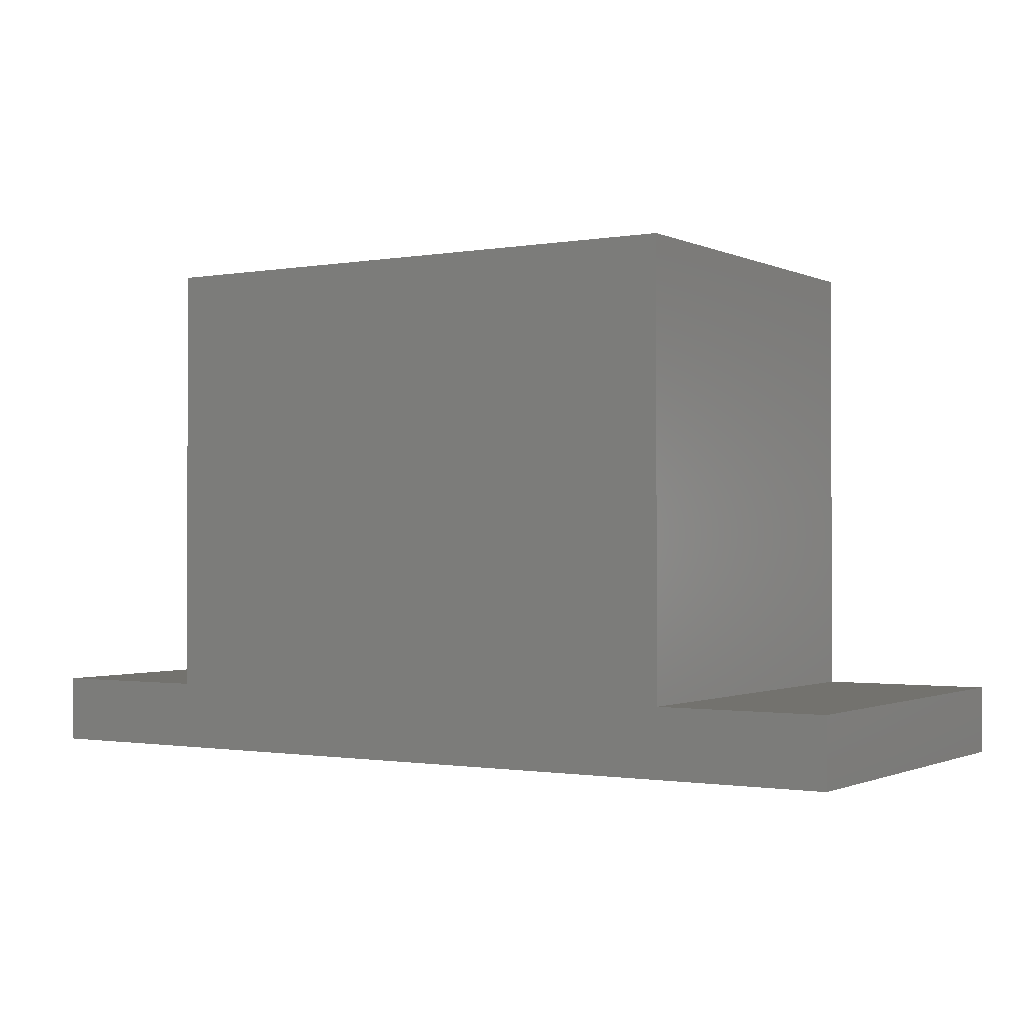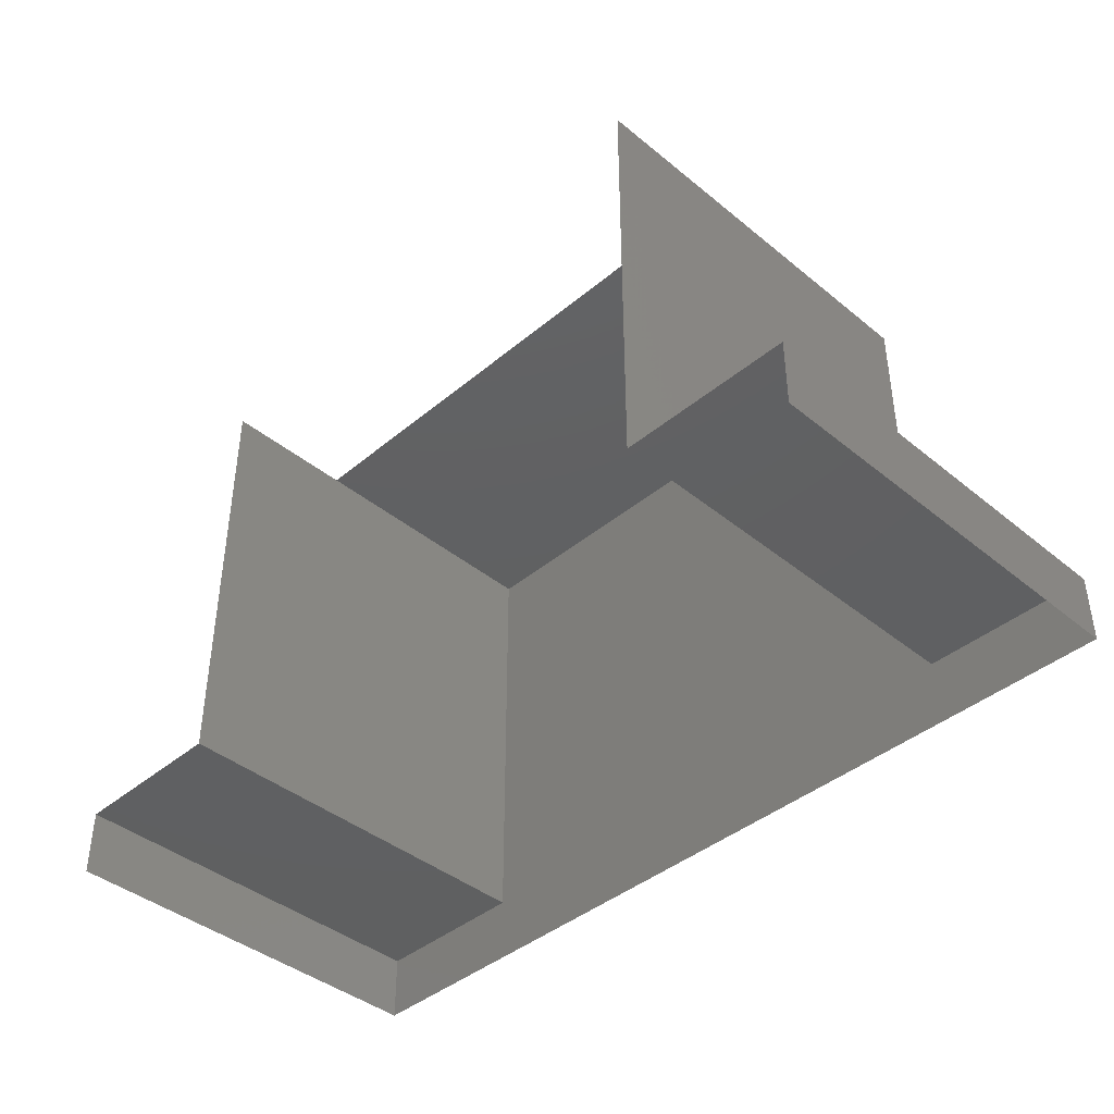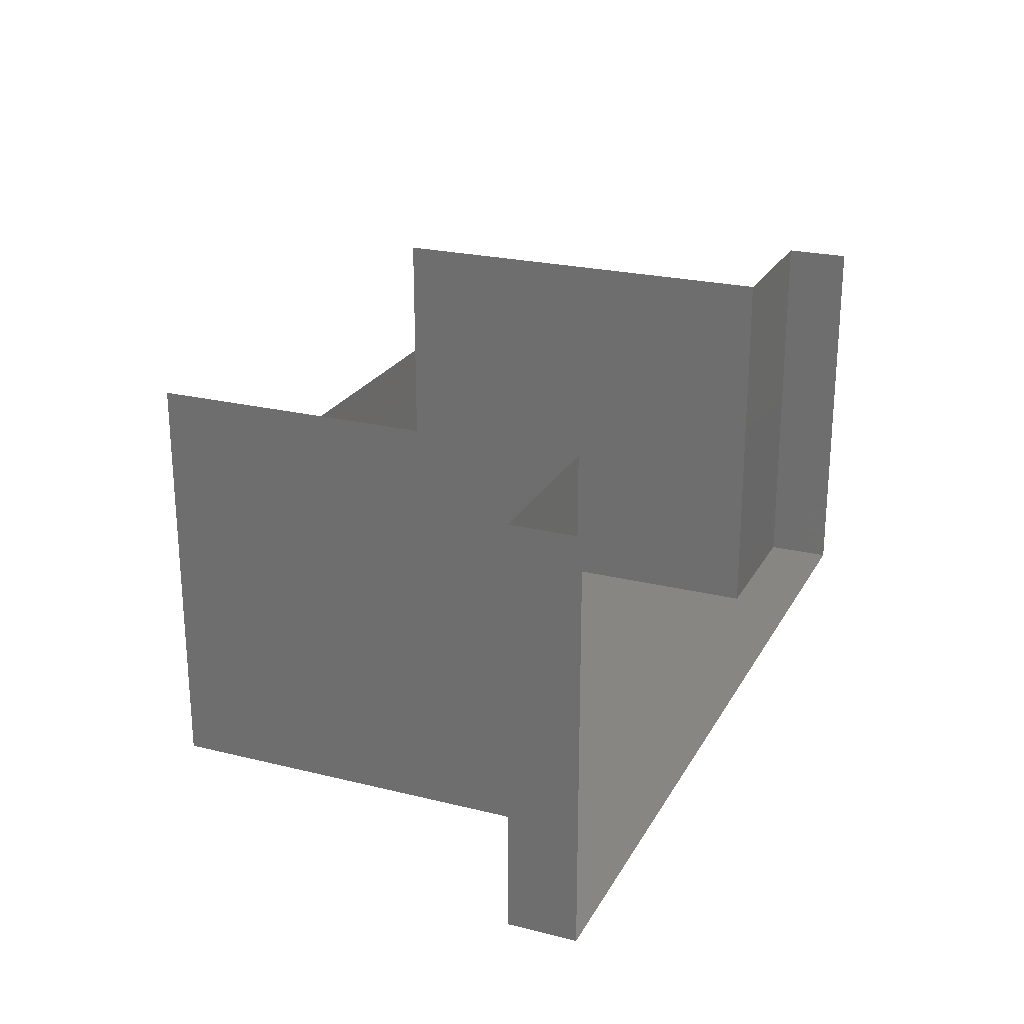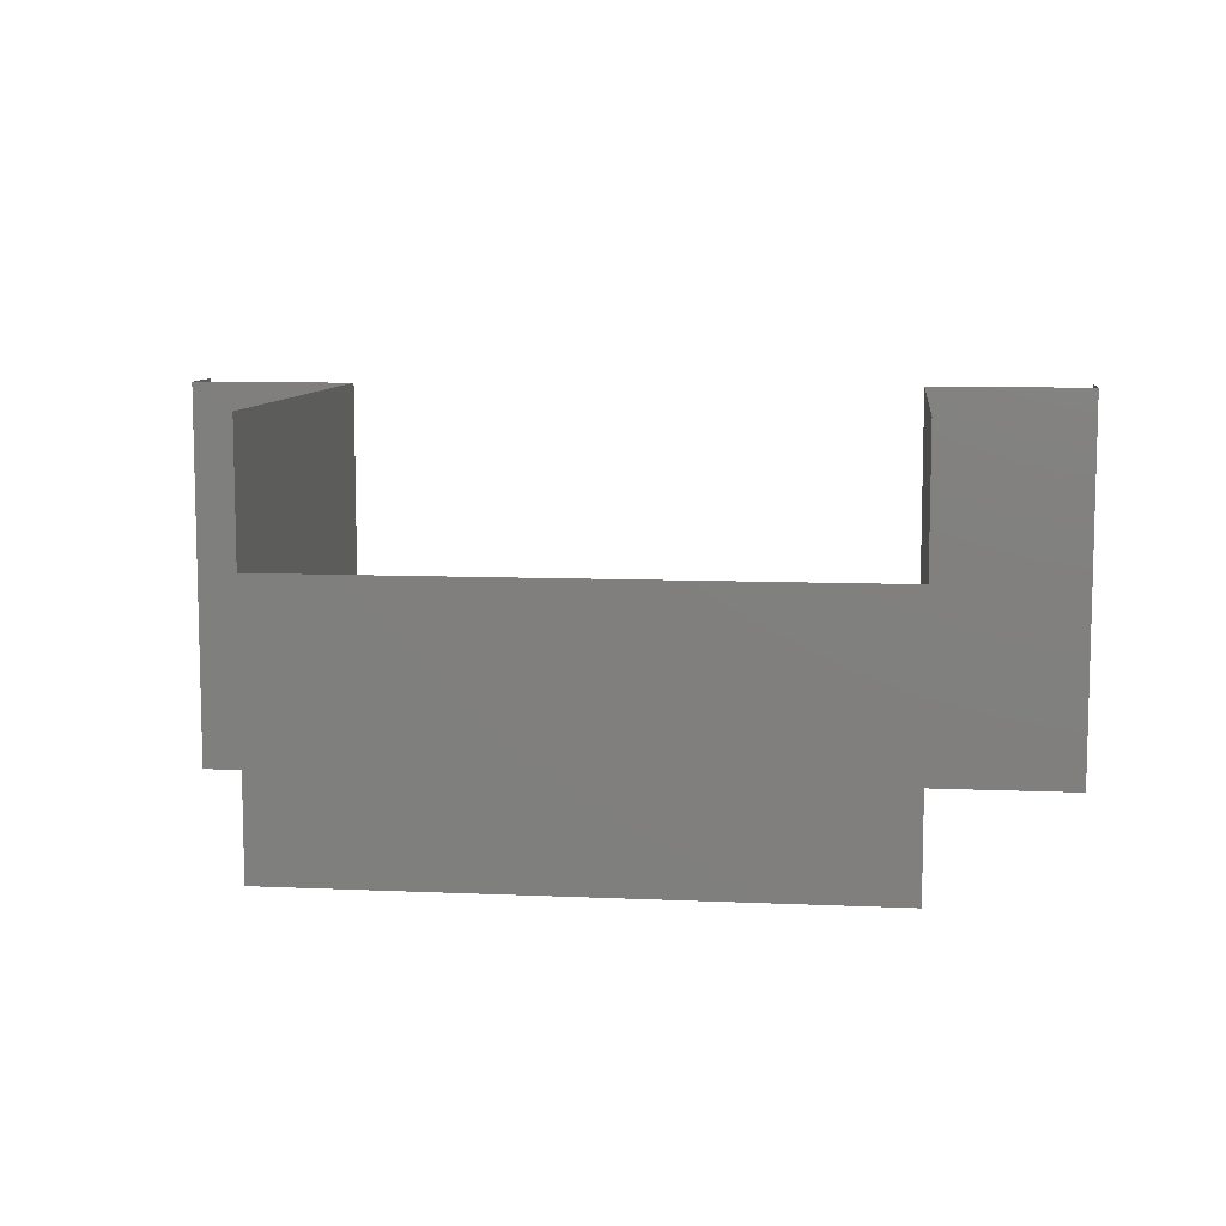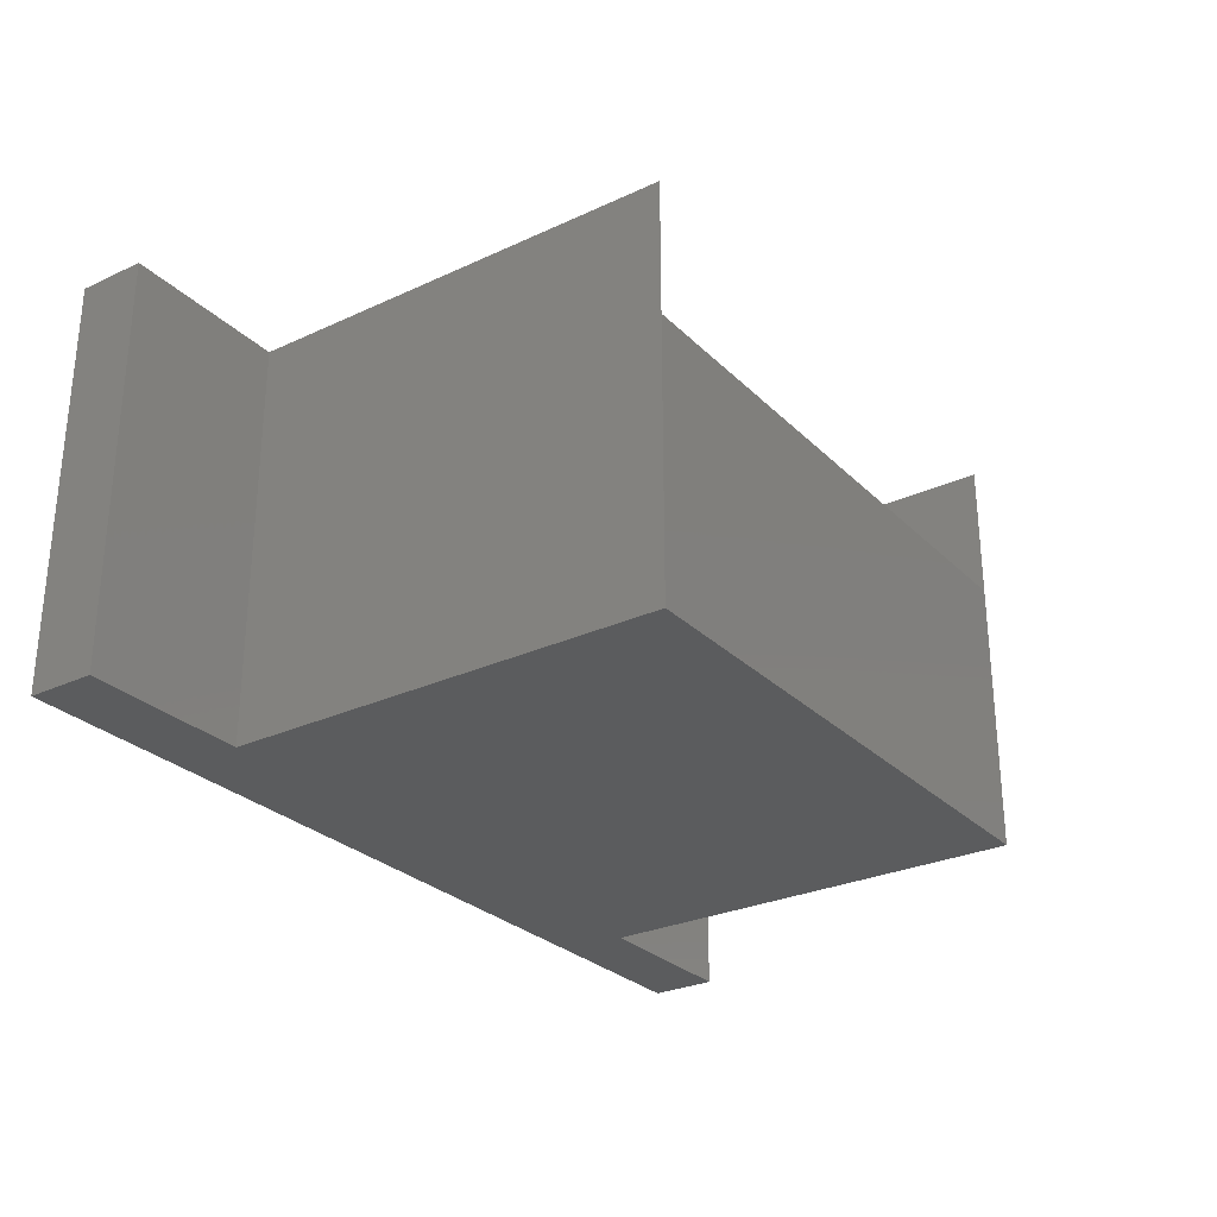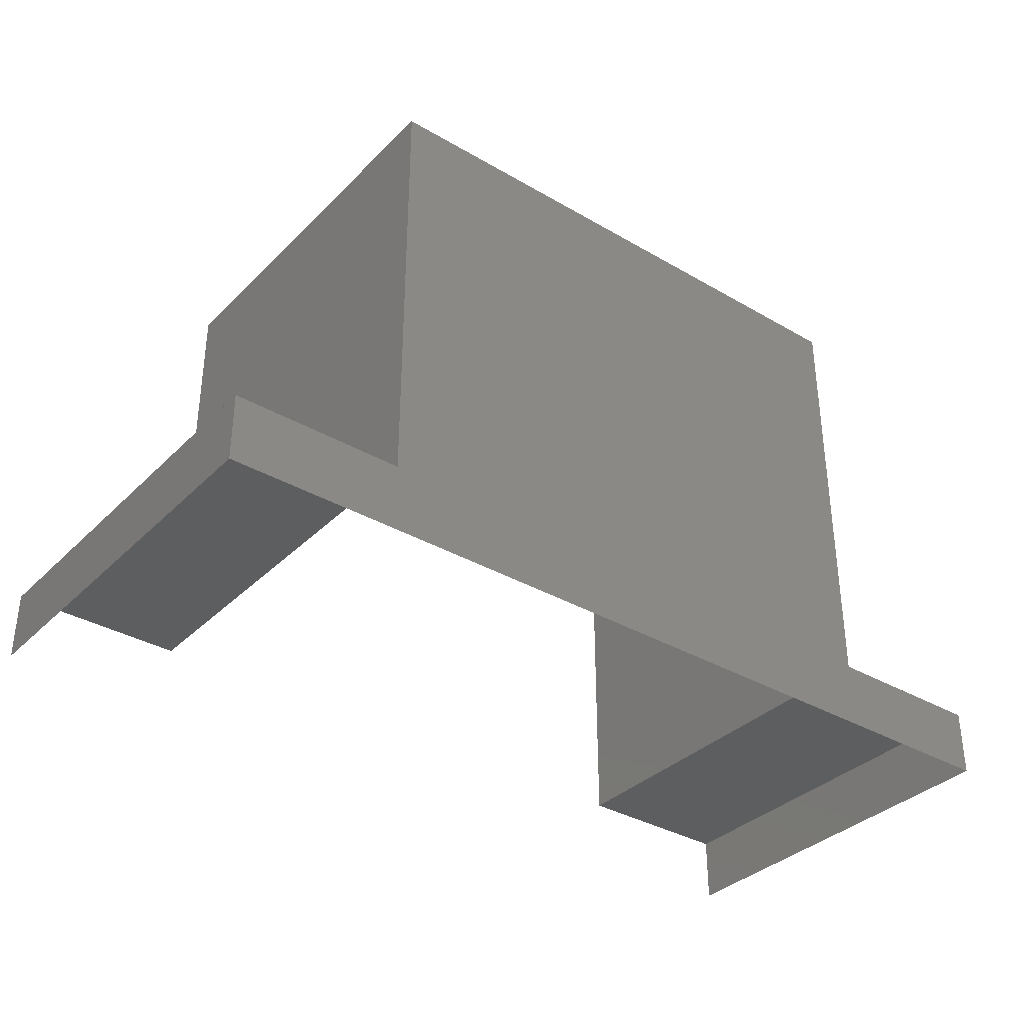
<metadata>
{"format":"stl","ext":"stl","renderer":"f3d","projection":"perspective","resolution":1024,"background":"white","views":[{"elev":-1.0,"azim":-147.6,"up":"+Y"},{"elev":-41.3,"azim":45.3,"up":"+Y"},{"elev":23.5,"azim":-67.4,"up":"+Z"},{"elev":8.8,"azim":-173.2,"up":"+Z"},{"elev":-28.1,"azim":125.0,"up":"+Z"},{"elev":-35.0,"azim":142.2,"up":"+Y"}]}
</metadata>
<code>
# stl→obj: 18 verts, 22 faces
v 0.405 0.091 0.25
v 0.41 0.093 0.25
v 0.427 0.093 0.25
v 0.405 0.093 0.25
v 0.41 0.106 0.25
v 0.427 0.106 0.25
v 0.432 0.093 0.25
v 0.432 0.091 0.25
v 0.405 0.093 0.262
v 0.41 0.093 0.262
v 0.427 0.093 0.262
v 0.432 0.093 0.262
v 0.405 0.091 0.262
v 0.432 0.091 0.262
v 0.41 0.106 0.258
v 0.427 0.106 0.258
v 0.427 0.106 0.262
v 0.41 0.106 0.262
f 1 2 3
f 2 1 4
f 5 6 2
f 6 3 2
f 7 8 3
f 3 8 1
f 4 9 2
f 10 2 9
f 3 11 7
f 12 7 11
f 1 13 9
f 9 4 1
f 7 12 8
f 14 8 12
f 5 15 16
f 16 6 5
f 6 16 3
f 11 3 16
f 11 16 17
f 2 10 15
f 15 5 2
f 15 10 18

</code>
